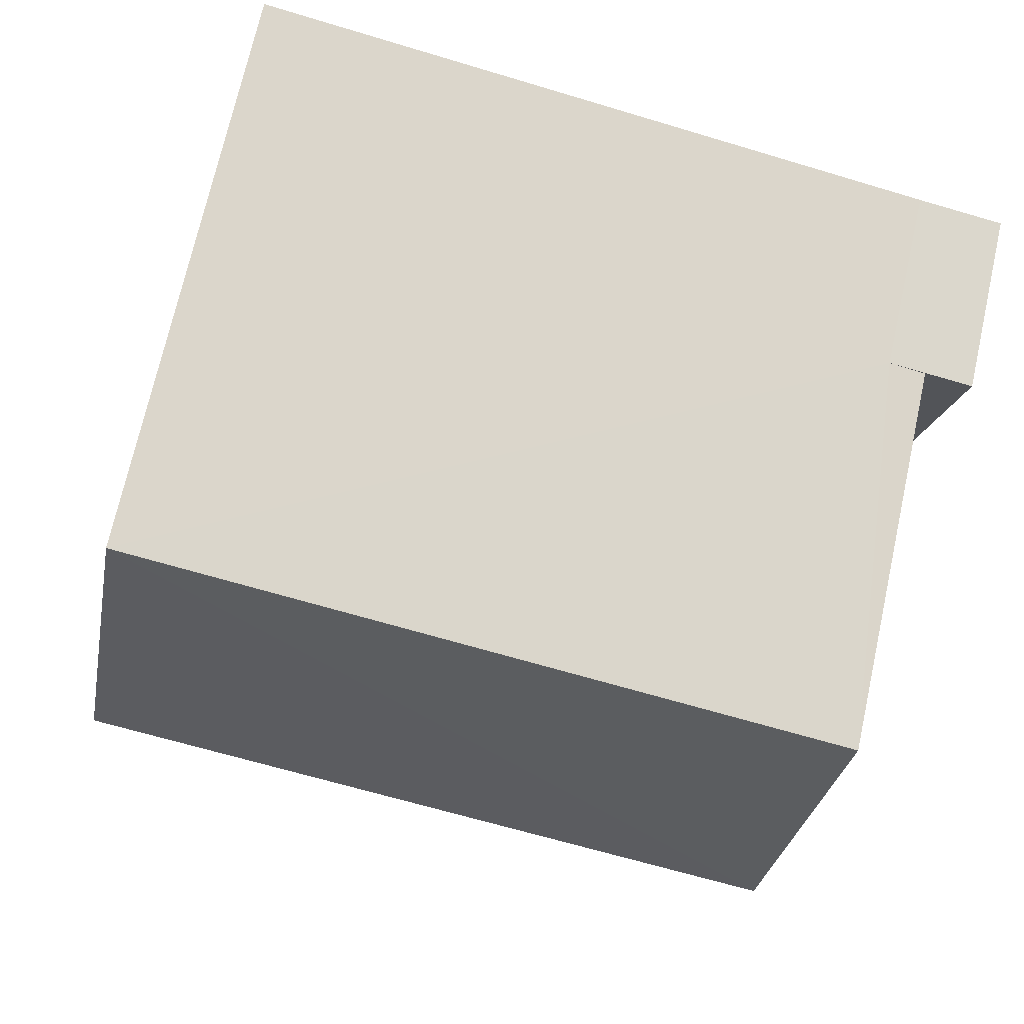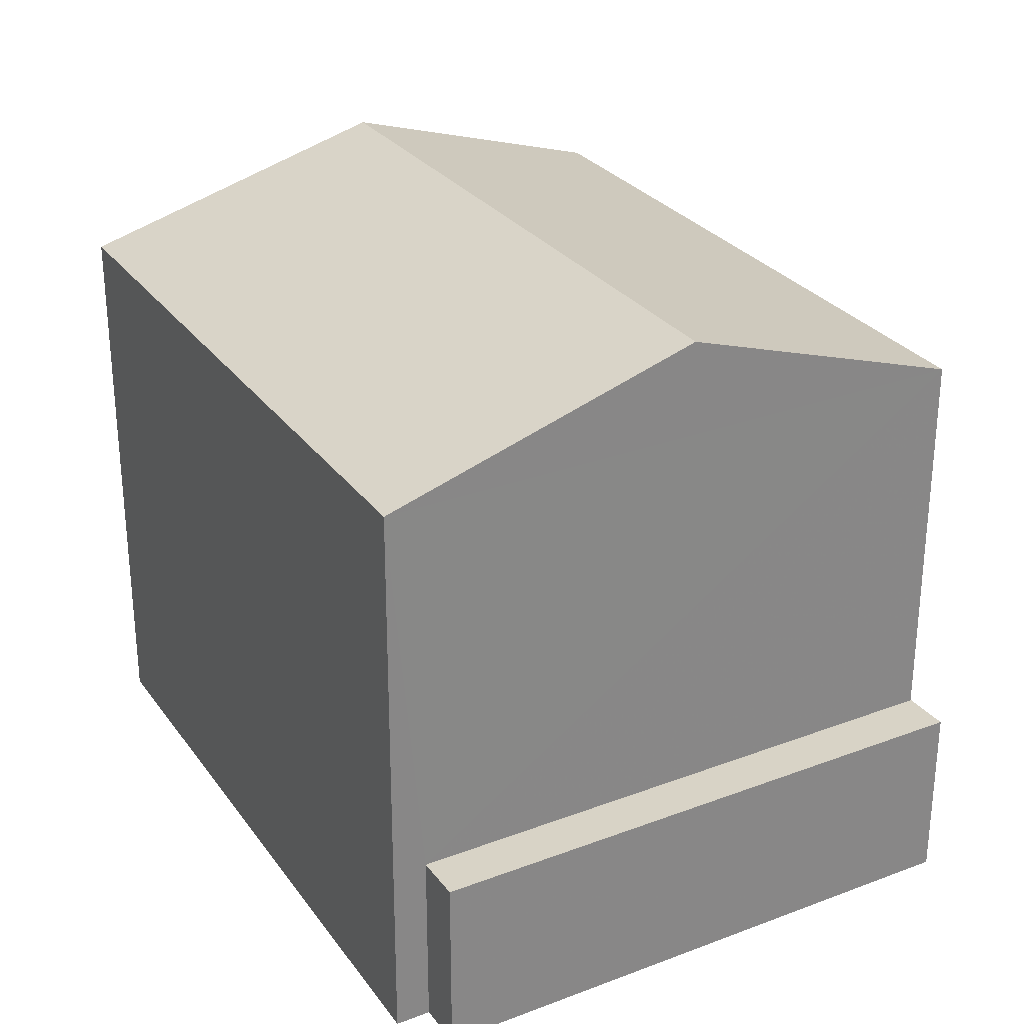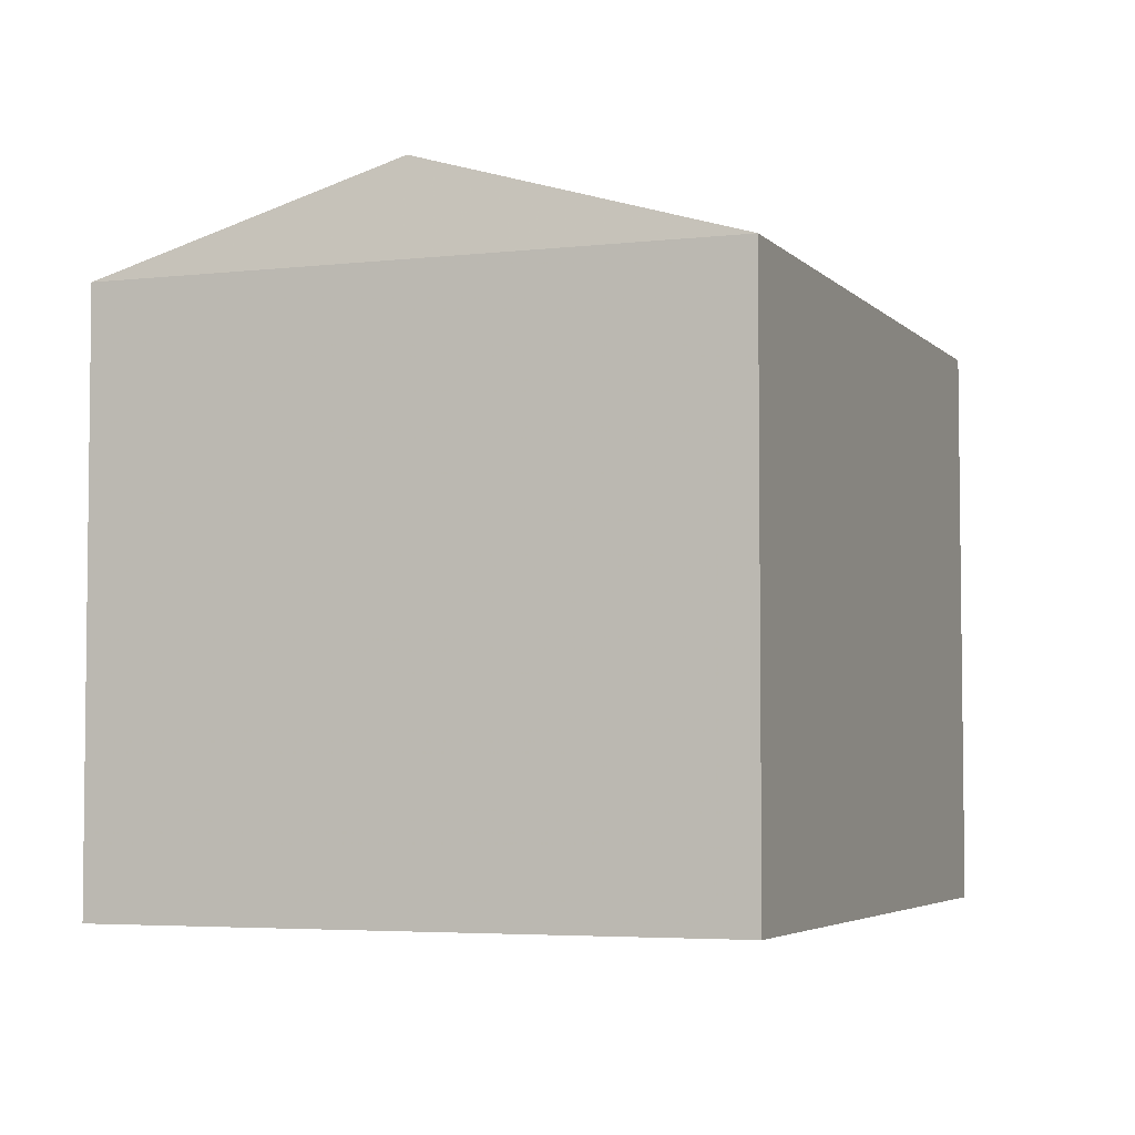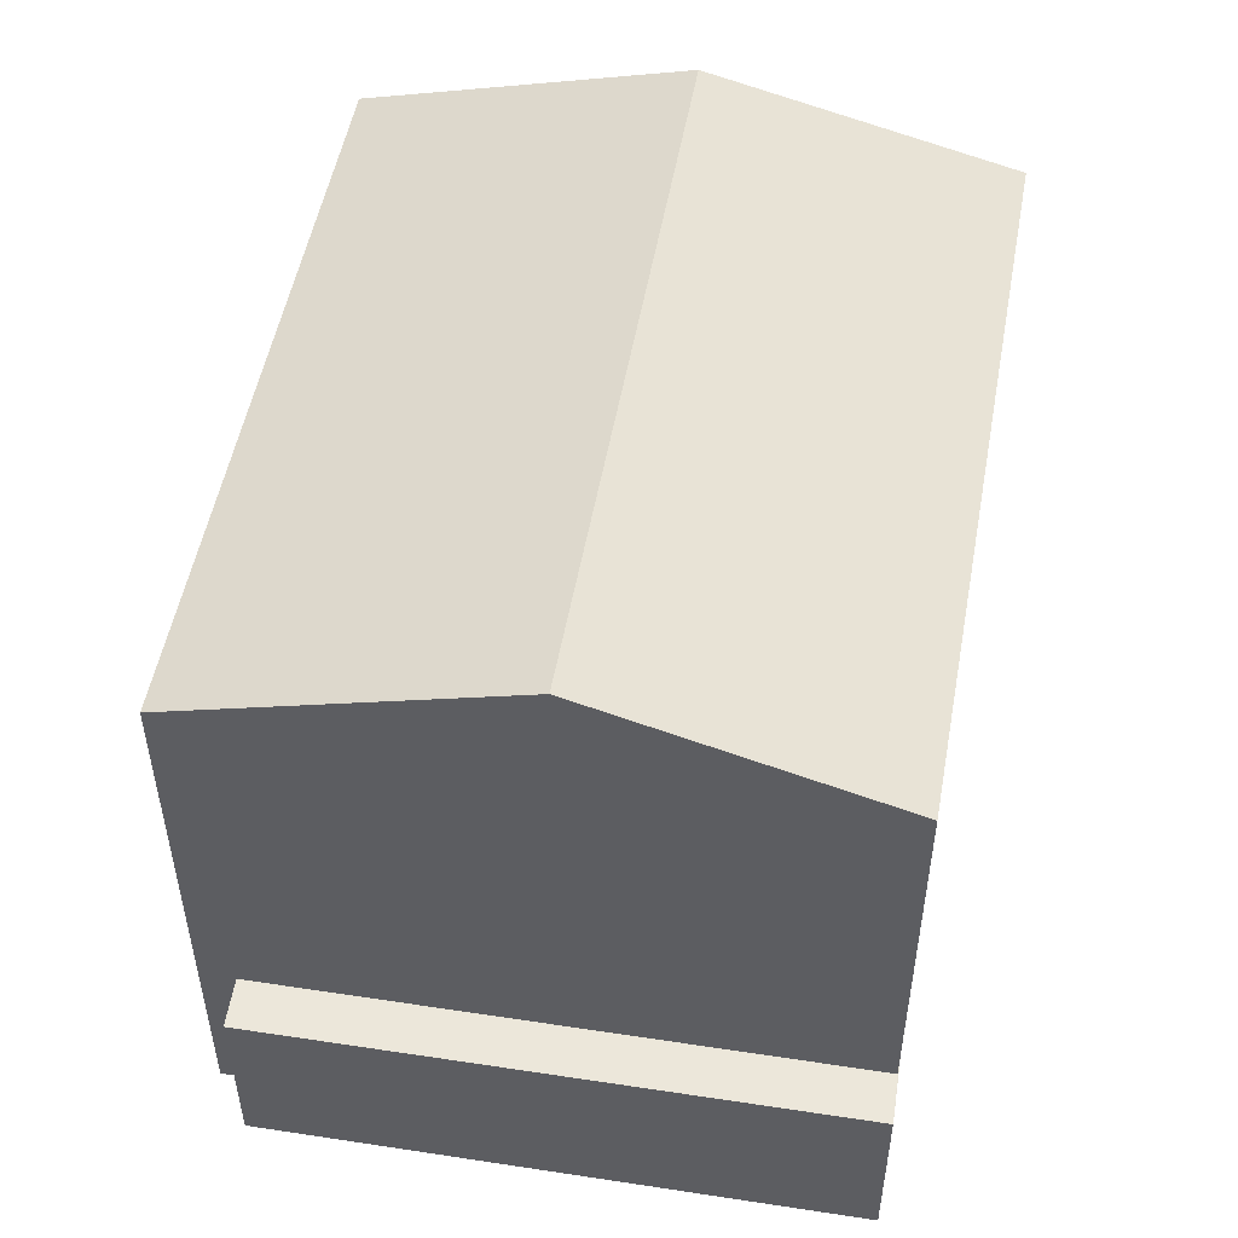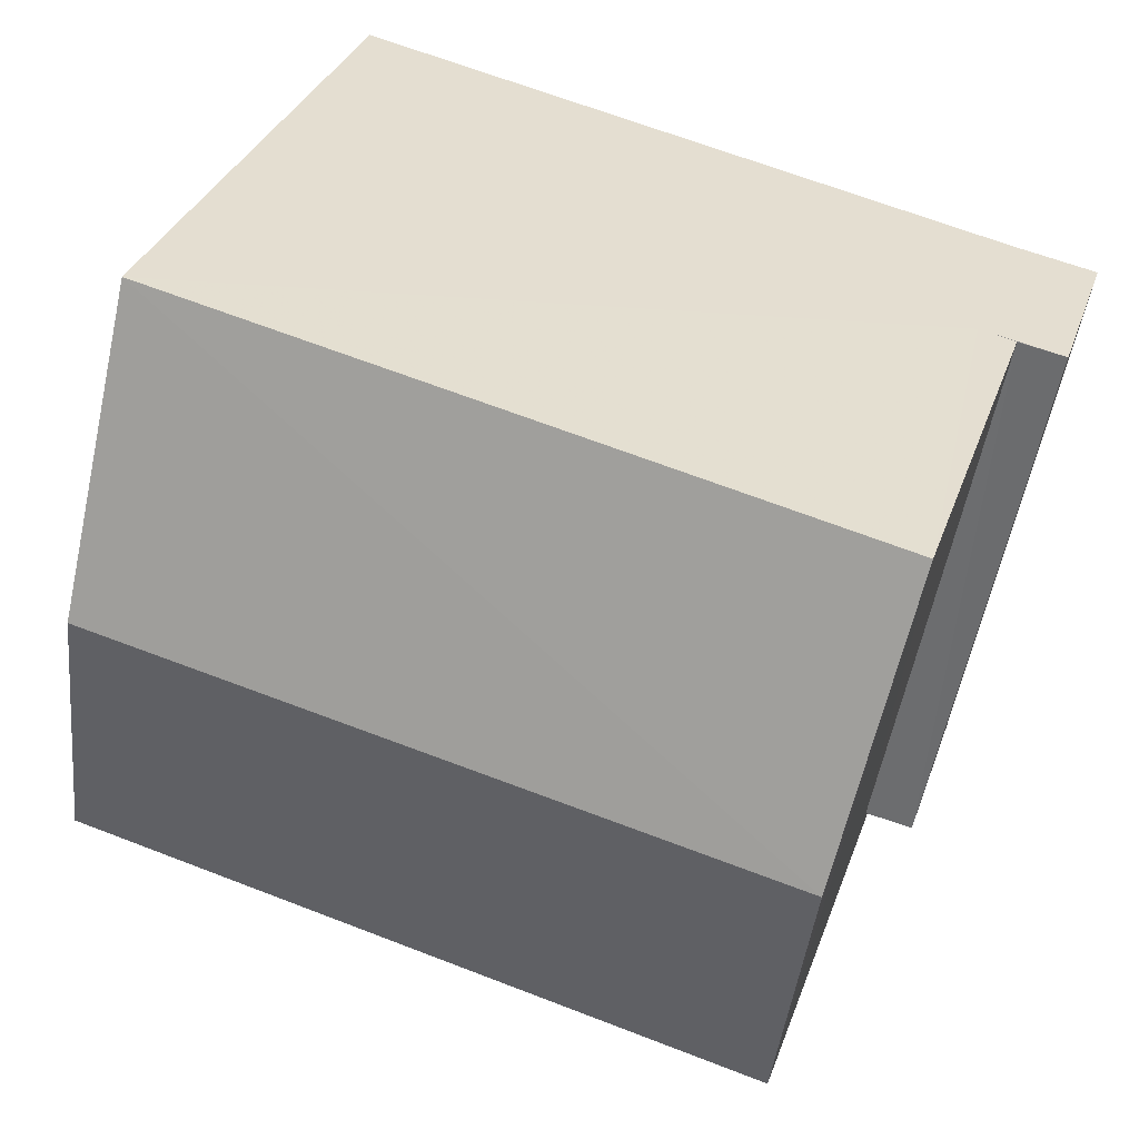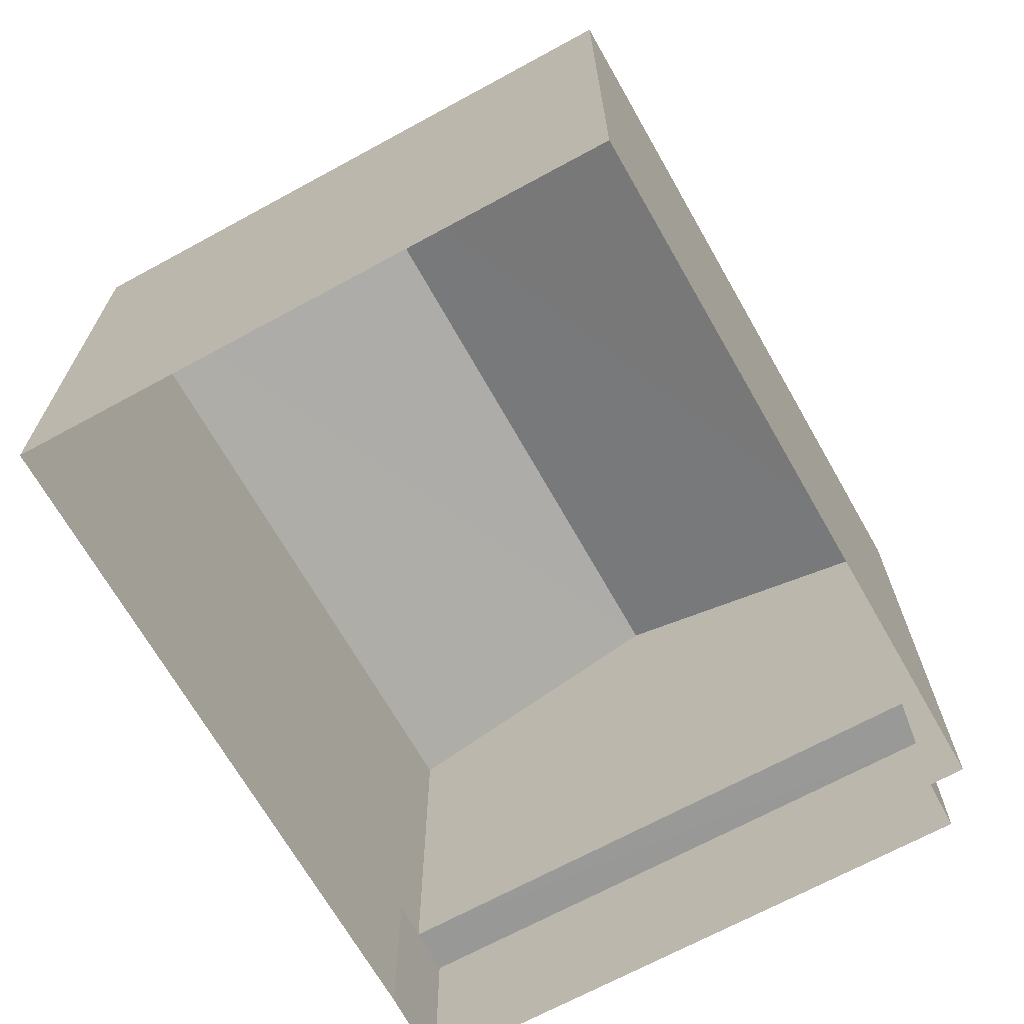
<metadata>
{"format":"obj","ext":"obj","renderer":"f3d","projection":"perspective","resolution":1024,"background":"white","views":[{"elev":71.2,"azim":12.5,"up":"+Y"},{"elev":28.3,"azim":49.9,"up":"+Z"},{"elev":-4.3,"azim":-80.0,"up":"+Z"},{"elev":51.9,"azim":88.9,"up":"+Z"},{"elev":33.0,"azim":17.9,"up":"+Y"},{"elev":-68.7,"azim":-71.8,"up":"+Z"}]}
</metadata>
<code>
v -8.94e+04 -9.979e+04 4.148
v -8.939e+04 -9.979e+04 4.148
v -8.94e+04 -9.979e+04 4.149
v -8.94e+04 -9.979e+04 4.148
v -8.94e+04 -9.979e+04 4.148
v -8.939e+04 -9.979e+04 4.148
v -8.94e+04 -9.979e+04 4.148
v -8.939e+04 -9.979e+04 6.001
v -8.939e+04 -9.979e+04 6.001
v -8.939e+04 -9.979e+04 6.001
v -8.94e+04 -9.979e+04 6.002
v -8.94e+04 -9.979e+04 6.002
v -8.94e+04 -9.979e+04 9.972
v -8.94e+04 -9.979e+04 10.95
v -8.939e+04 -9.979e+04 9.971
v -8.94e+04 -9.979e+04 10.95
v -8.94e+04 -9.979e+04 9.972
v -8.94e+04 -9.979e+04 9.973
f 1 2 3
f 4 3 5
f 5 2 6
f 5 6 7
f 3 2 5
f 8 9 10
f 11 12 8
f 12 9 8
f 13 14 15
f 14 16 17
f 16 13 18
f 17 16 18
f 16 14 13
f 14 17 15
f 17 18 3
f 4 17 3
f 13 1 3
f 18 13 3
f 6 12 7
f 6 9 12
f 10 9 6
f 2 10 6
f 8 15 11
f 5 11 4
f 4 11 17
f 11 15 17
f 15 10 13
f 13 10 1
f 15 8 10
f 1 10 2
f 11 7 12
f 11 5 7

</code>
